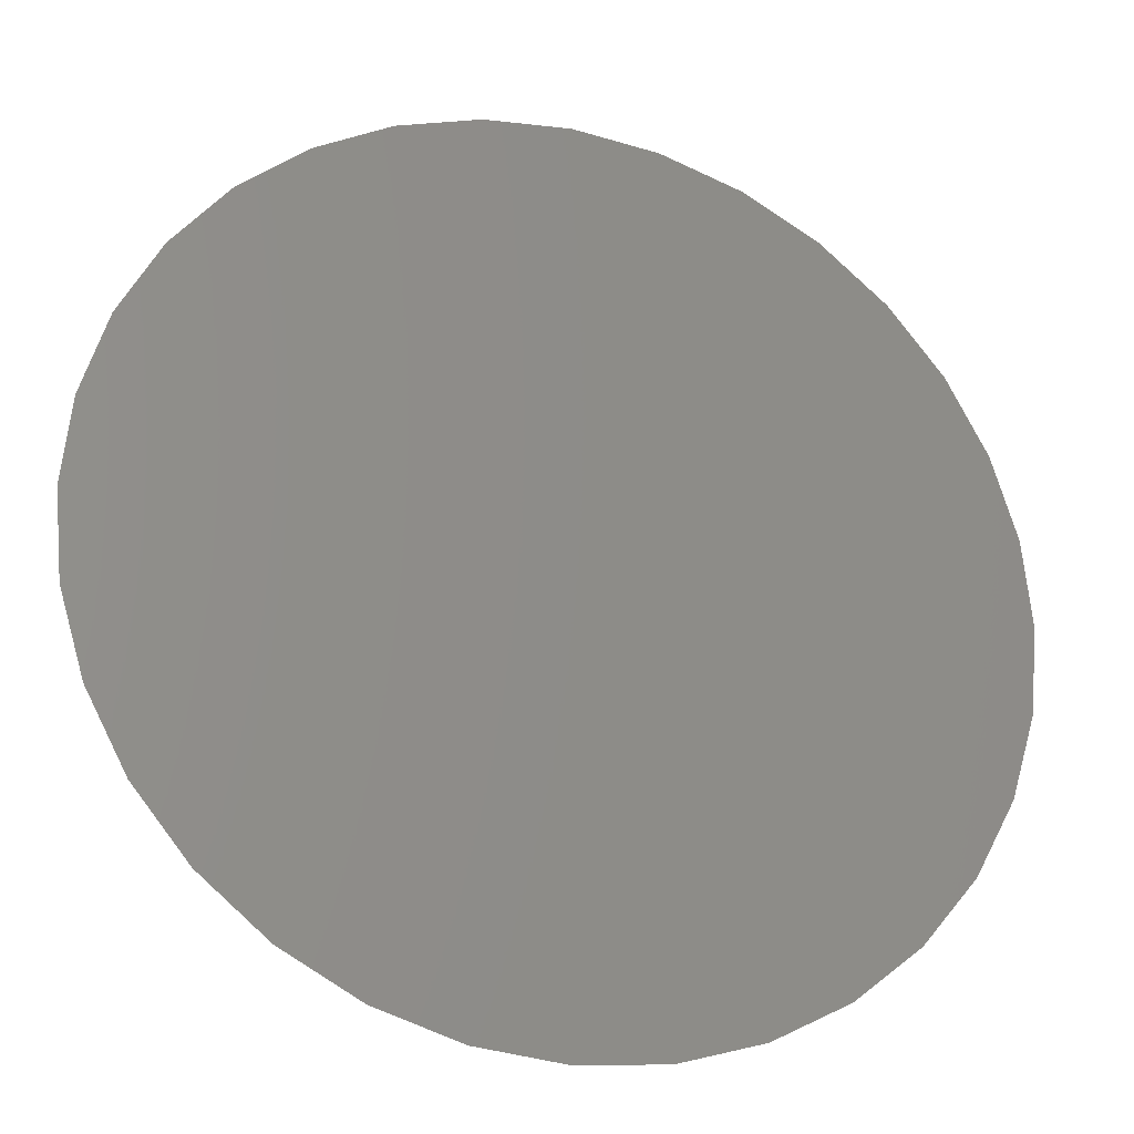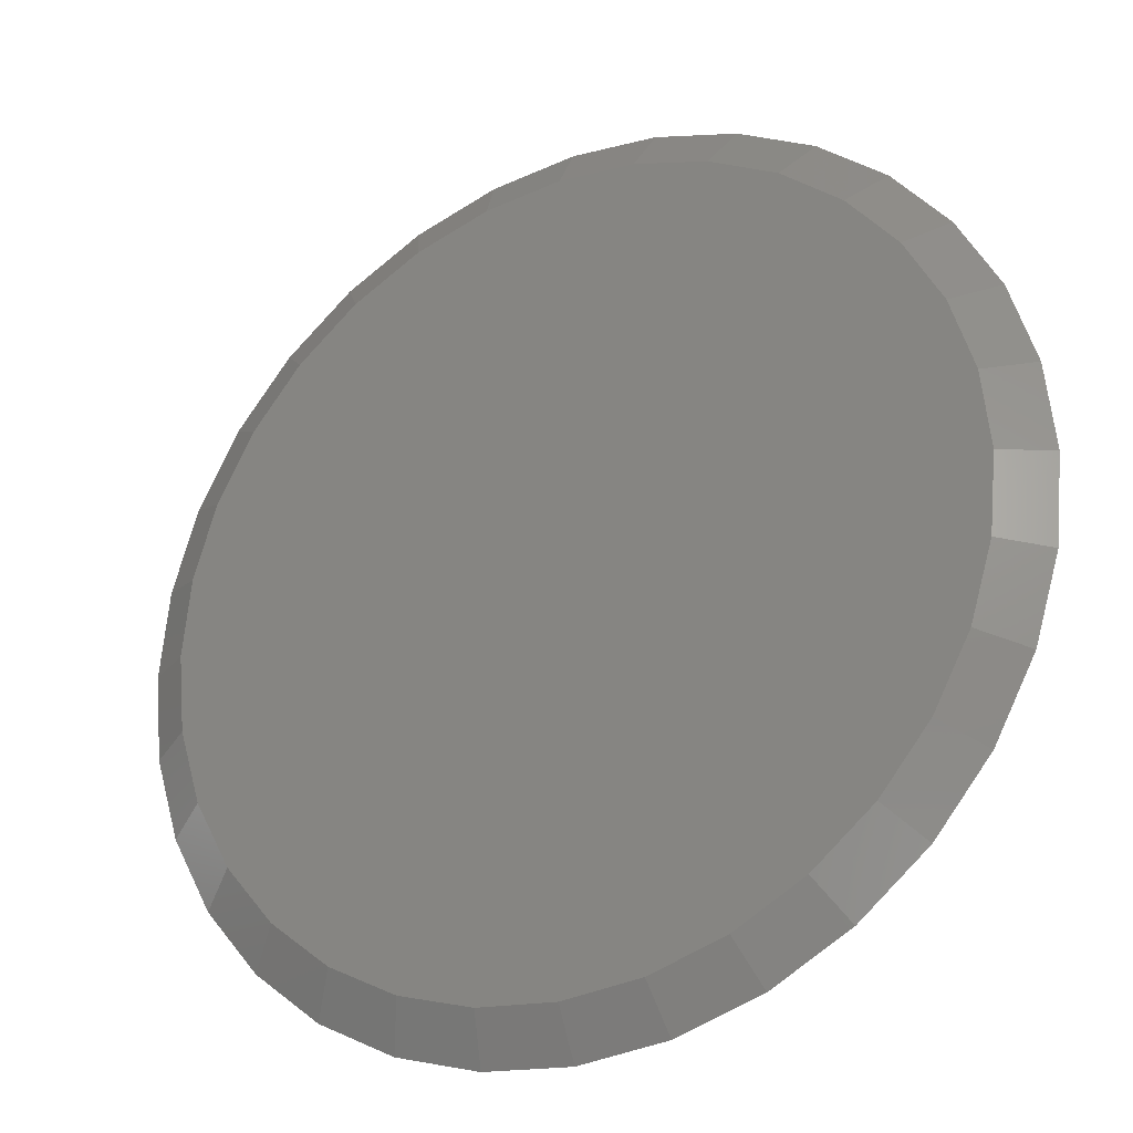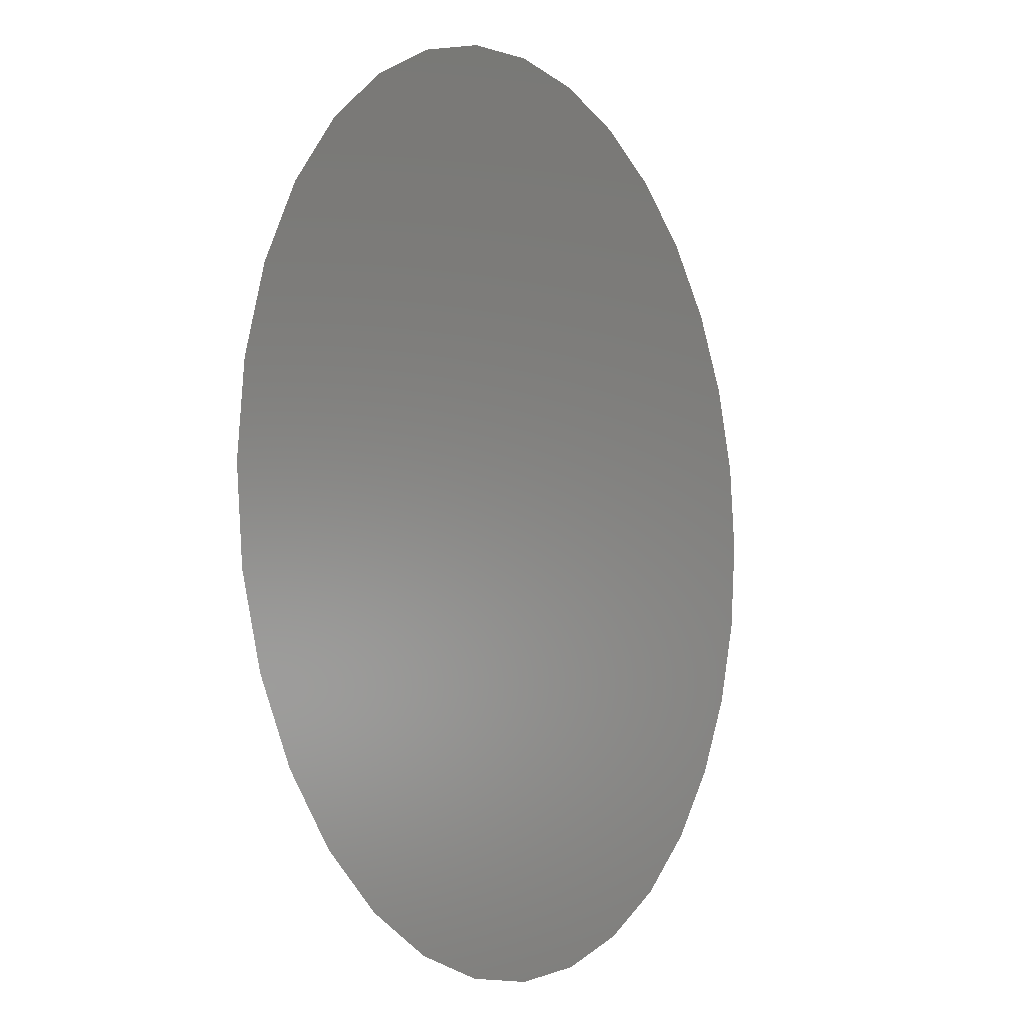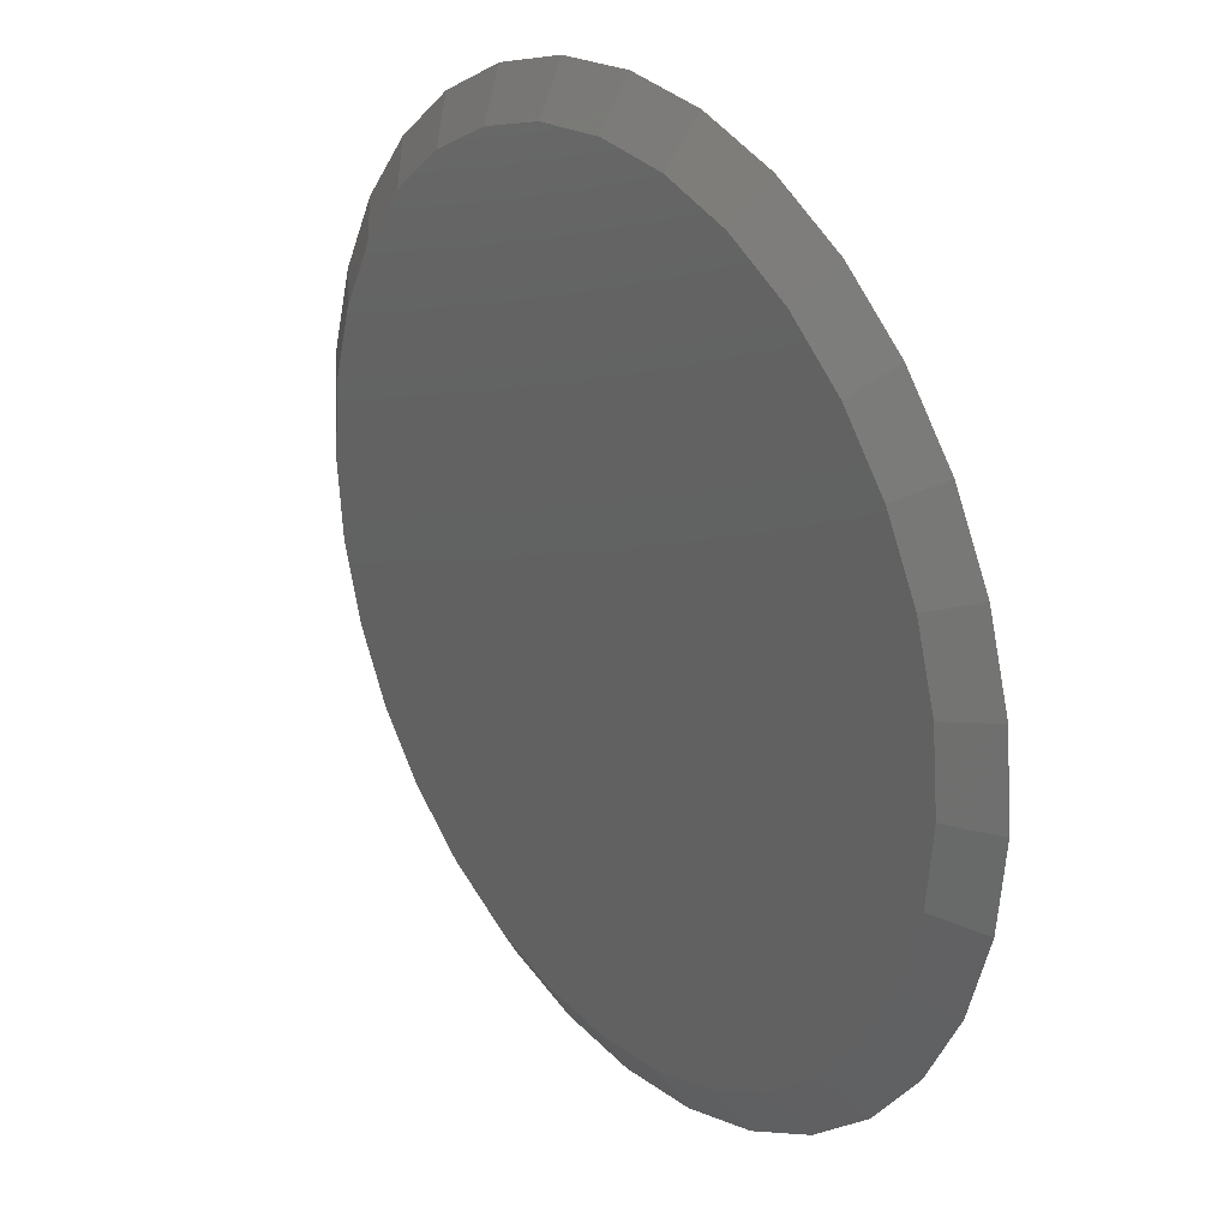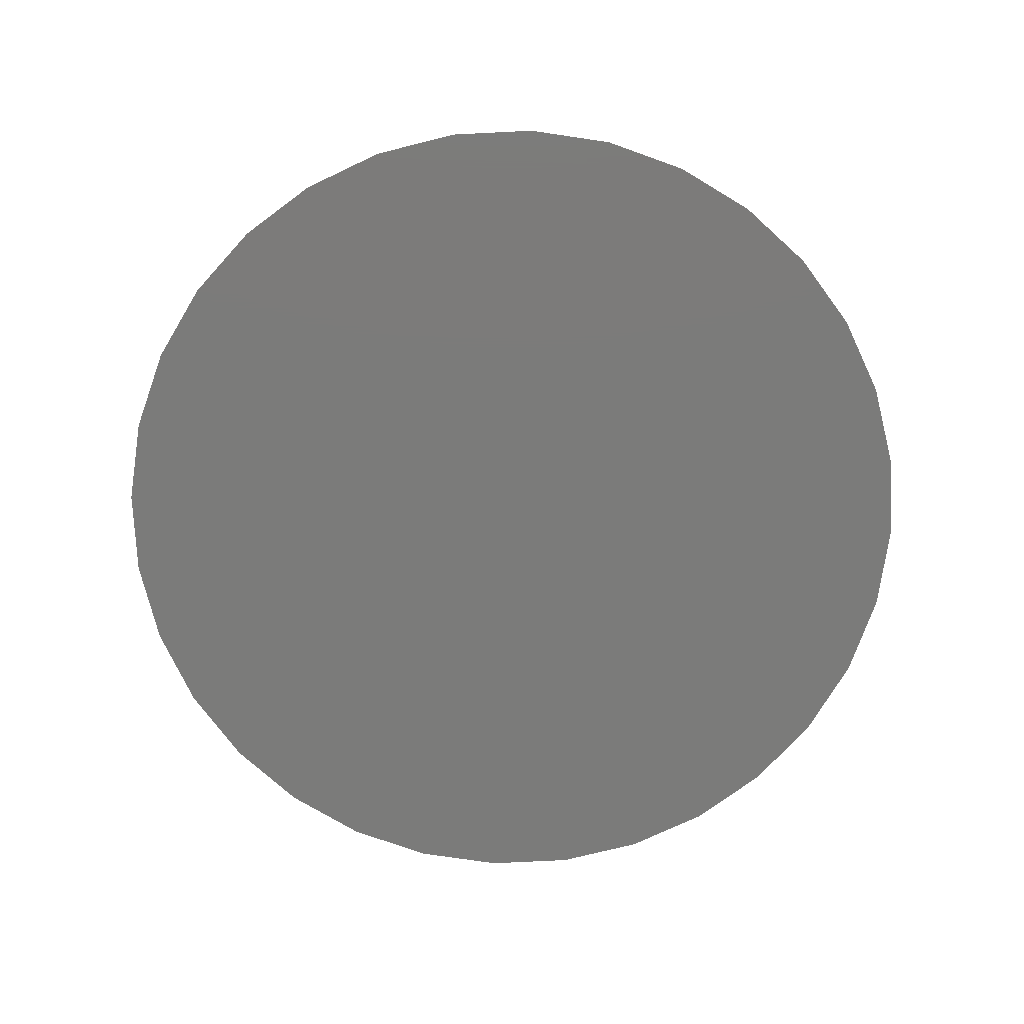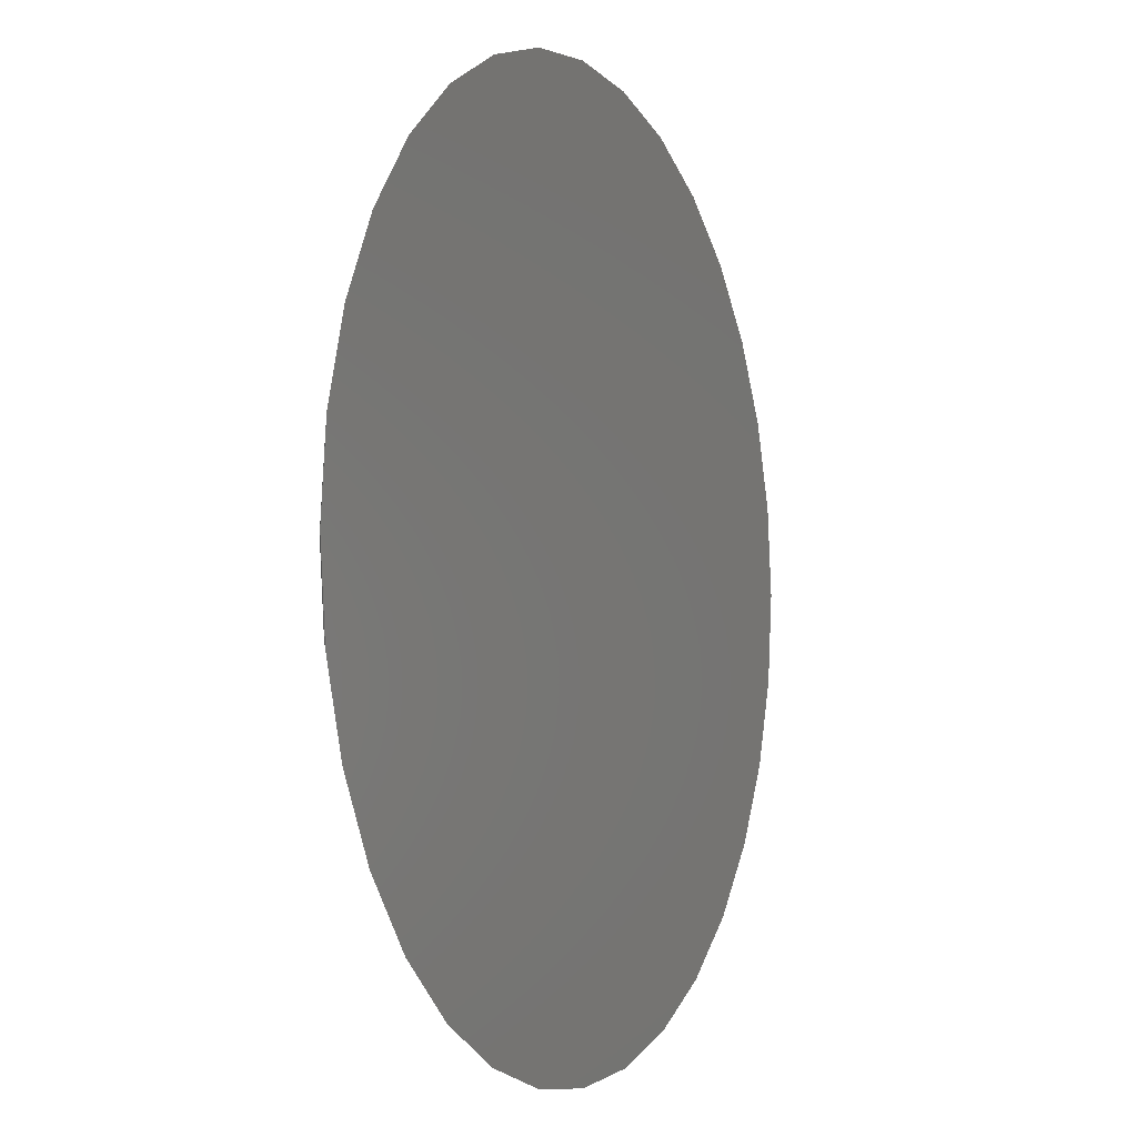
<metadata>
{"format":"stl","ext":"stl","renderer":"f3d","projection":"perspective","resolution":1024,"background":"white","views":[{"elev":-25.2,"azim":161.2,"up":"+Y"},{"elev":-27.7,"azim":28.6,"up":"+Y"},{"elev":-6.1,"azim":121.8,"up":"+Y"},{"elev":26.5,"azim":53.5,"up":"+Y"},{"elev":-74.3,"azim":177.2,"up":"+Z"},{"elev":-4.0,"azim":115.5,"up":"+Y"}]}
</metadata>
<code>
# stl→obj: 64 verts, 124 faces
v -0.1247 0.6667 0.04688
v 0.1405 0.6667 0.04688
v 0.007895 0.6798 0.04688
v 0.268 0.628 0.04688
v -0.2522 0.628 0.04688
v 0.3856 0.5652 0.04688
v -0.3698 0.5652 0.04688
v 0.4886 0.4807 0.04688
v -0.4728 0.4807 0.04688
v 0.5731 0.3777 0.04688
v -0.5573 0.3777 0.04688
v 0.6359 0.2601 0.04688
v -0.6201 0.2601 0.04688
v 0.6746 0.1326 0.04688
v -0.6588 0.1326 0.04688
v 0.6877 4.206e-16 0.04688
v -0.6719 4.118e-07 0.04688
v 0.6746 -0.1326 0.04688
v -0.6588 -0.1326 0.04688
v 0.6359 -0.2601 0.04688
v -0.6201 -0.2601 0.04688
v 0.5731 -0.3777 0.04688
v -0.5573 -0.3777 0.04688
v 0.4886 -0.4807 0.04688
v -0.4728 -0.4807 0.04688
v 0.3856 -0.5652 0.04688
v -0.3698 -0.5652 0.04688
v 0.268 -0.628 0.04688
v -0.2522 -0.628 0.04688
v 0.1405 -0.6667 0.04688
v -0.1247 -0.6667 0.04688
v 0.007895 -0.6798 0.04688
v 0.007895 0.7579 0
v 0.1558 0.7433 0
v -0.14 0.7433 0
v 0.007895 -0.7579 0
v -0.14 -0.7433 0
v 0.1558 -0.7433 0
v -0.2821 -0.7002 0
v 0.2979 -0.7002 0
v -0.4132 -0.6302 0
v 0.429 -0.6302 0
v -0.528 -0.5359 0
v 0.5438 -0.5359 0
v -0.6223 -0.4211 0
v 0.6381 -0.4211 0
v -0.6923 -0.29 0
v 0.7081 -0.29 0
v -0.7354 -0.1479 0
v 0.7512 -0.1479 0
v -0.75 9.281e-17 0
v 0.7658 0 0
v -0.7354 0.1479 0
v 0.7512 0.1479 0
v -0.6923 0.29 0
v 0.7081 0.29 0
v -0.6223 0.4211 0
v 0.6381 0.4211 0
v -0.528 0.5359 0
v 0.5438 0.5359 0
v -0.4132 0.6302 0
v 0.429 0.6302 0
v -0.2821 0.7002 0
v 0.2979 0.7002 0
f 1 2 3
f 2 1 4
f 4 1 5
f 4 5 6
f 6 5 7
f 6 7 8
f 8 7 9
f 8 9 10
f 10 9 11
f 10 11 12
f 12 11 13
f 12 13 14
f 14 13 15
f 14 15 16
f 16 15 17
f 16 17 18
f 18 17 19
f 18 19 20
f 20 19 21
f 20 21 22
f 22 21 23
f 22 23 24
f 24 23 25
f 24 25 26
f 26 25 27
f 26 27 28
f 28 27 29
f 28 29 30
f 30 29 31
f 30 31 32
f 33 34 35
f 36 37 38
f 38 37 39
f 38 39 40
f 40 39 41
f 40 41 42
f 42 41 43
f 42 43 44
f 44 43 45
f 44 45 46
f 46 45 47
f 46 47 48
f 48 47 49
f 48 49 50
f 50 49 51
f 50 51 52
f 52 51 53
f 52 53 54
f 54 53 55
f 54 55 56
f 56 55 57
f 56 57 58
f 58 57 59
f 58 59 60
f 60 59 61
f 60 61 62
f 62 61 63
f 62 63 64
f 64 63 35
f 64 35 34
f 6 64 4
f 1 3 35
f 3 2 33
f 33 35 3
f 55 11 57
f 11 55 13
f 13 55 53
f 13 53 15
f 15 53 51
f 15 51 17
f 12 58 10
f 58 12 56
f 56 12 14
f 56 14 54
f 54 14 16
f 54 16 52
f 64 6 62
f 62 6 8
f 62 8 60
f 60 8 10
f 60 10 58
f 33 2 34
f 34 2 4
f 34 4 64
f 61 5 63
f 63 5 1
f 63 1 35
f 5 61 7
f 7 61 59
f 7 59 9
f 9 59 57
f 9 57 11
f 27 39 29
f 30 32 38
f 32 31 36
f 36 38 32
f 48 22 46
f 22 48 20
f 20 48 50
f 20 50 18
f 18 50 52
f 18 52 16
f 21 45 23
f 45 21 47
f 47 21 19
f 47 19 49
f 49 19 17
f 49 17 51
f 39 27 41
f 41 27 25
f 41 25 43
f 43 25 23
f 43 23 45
f 36 31 37
f 37 31 29
f 37 29 39
f 42 28 40
f 40 28 30
f 40 30 38
f 28 42 26
f 26 42 44
f 26 44 24
f 24 44 46
f 24 46 22

</code>
